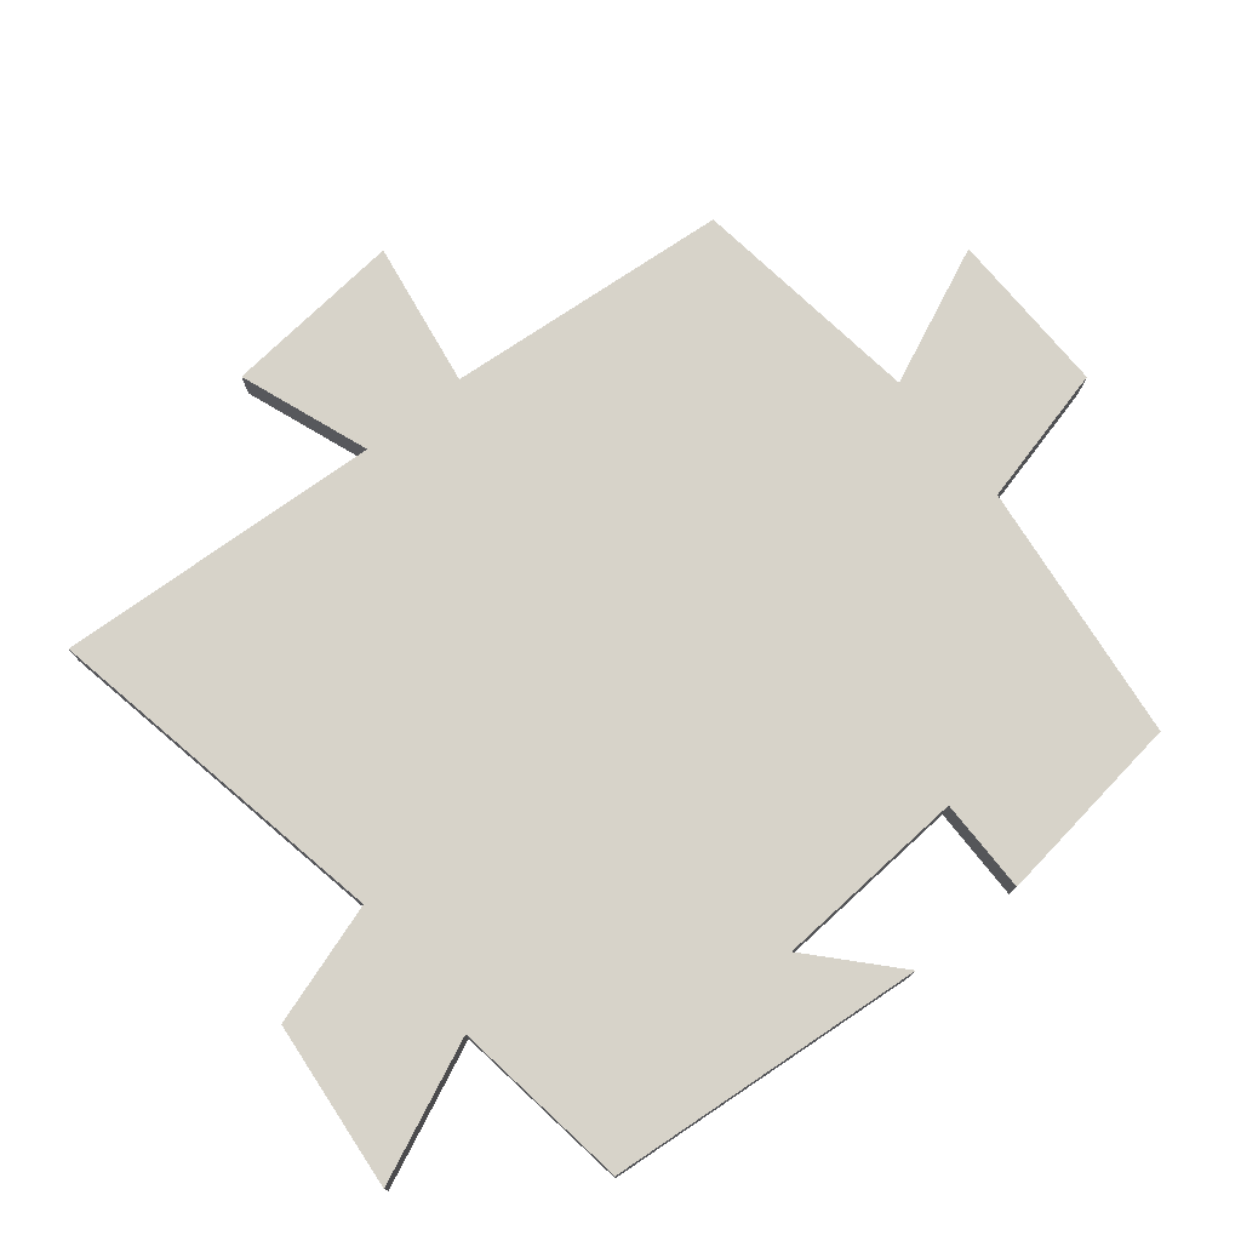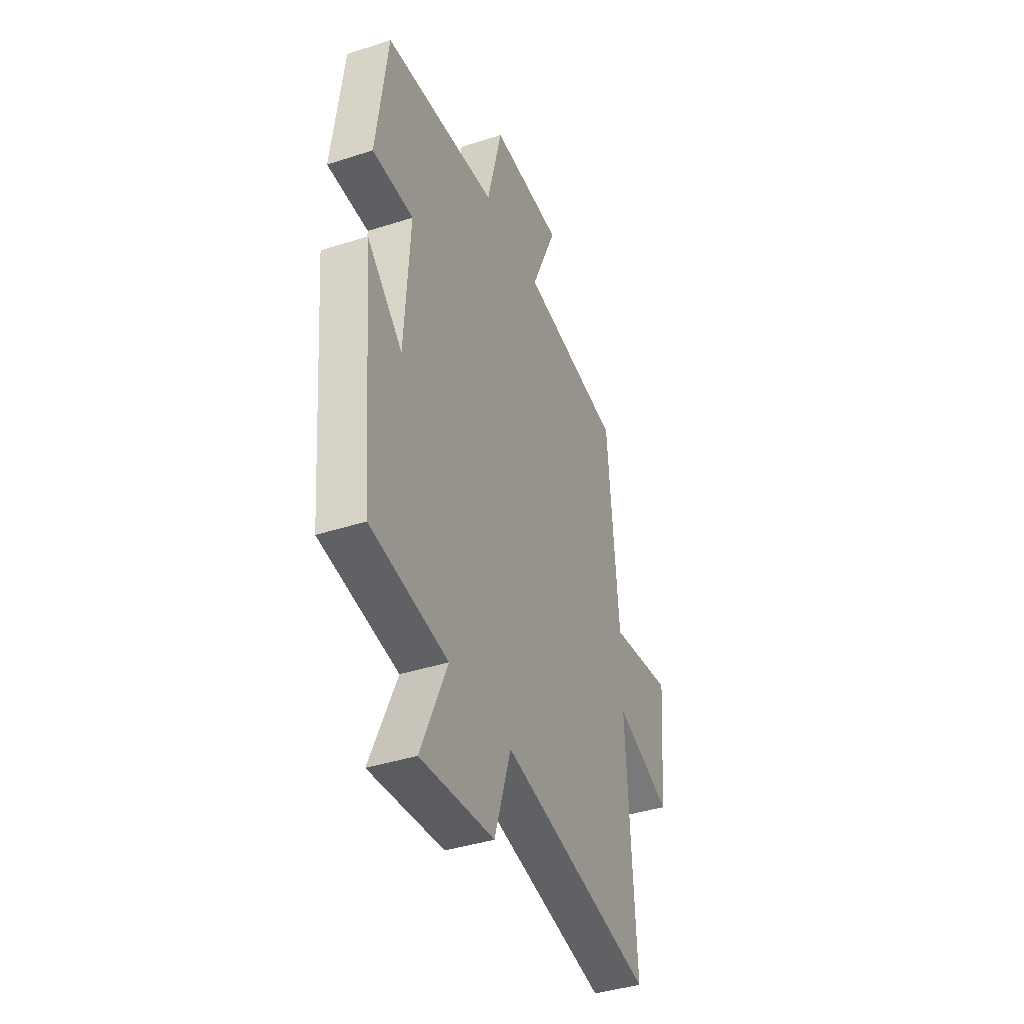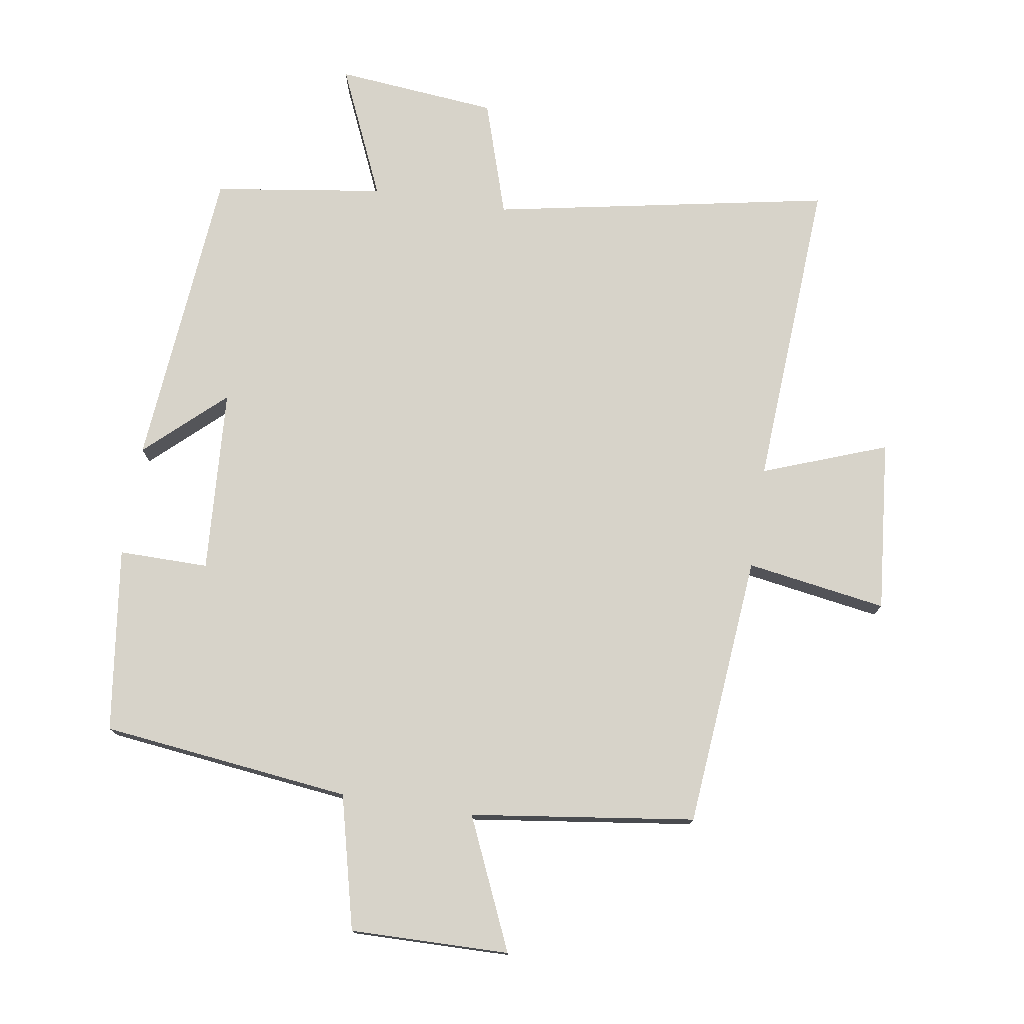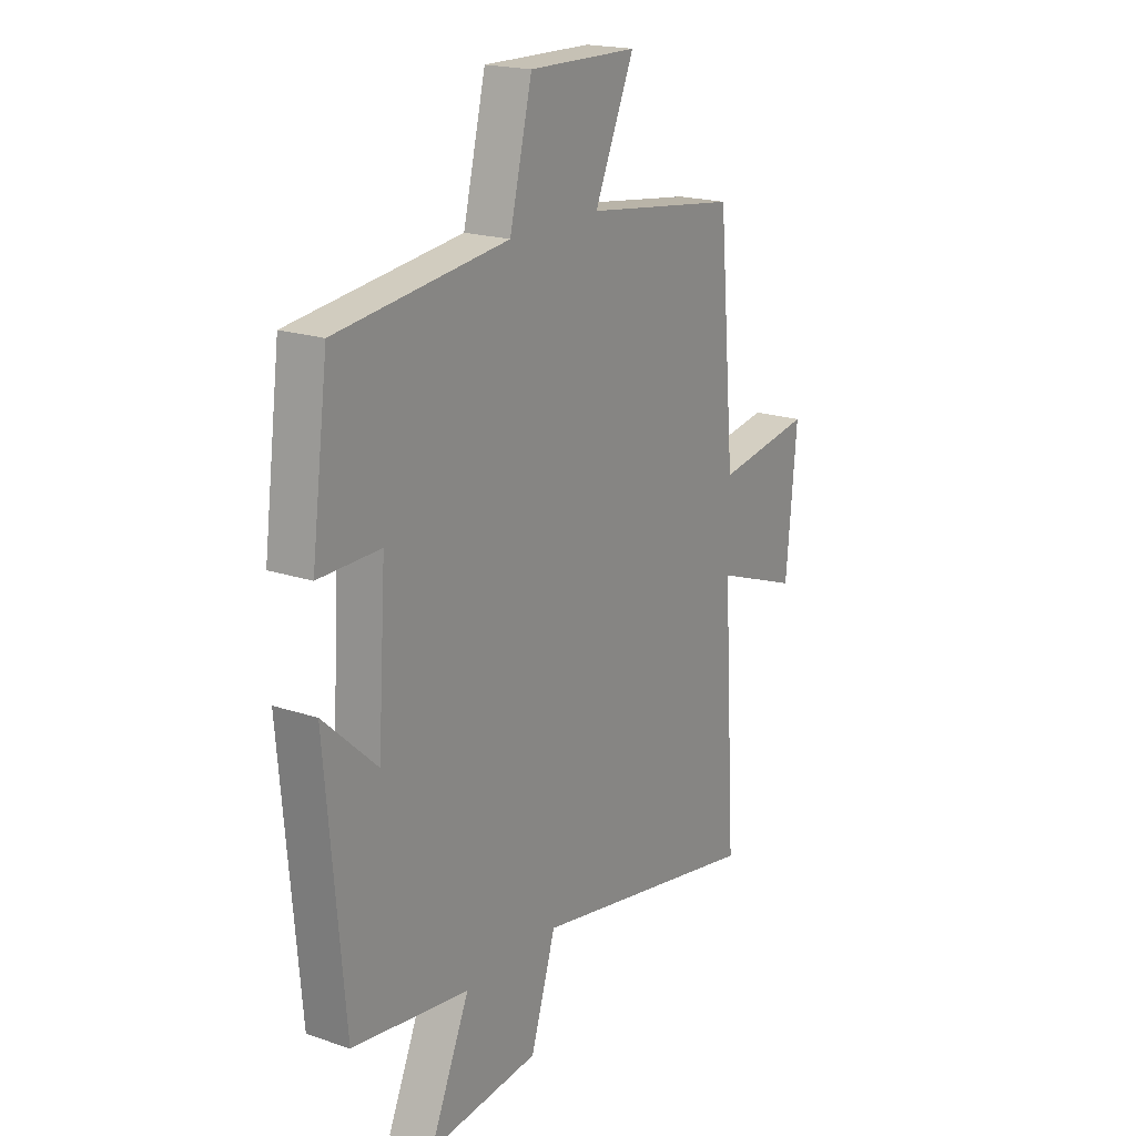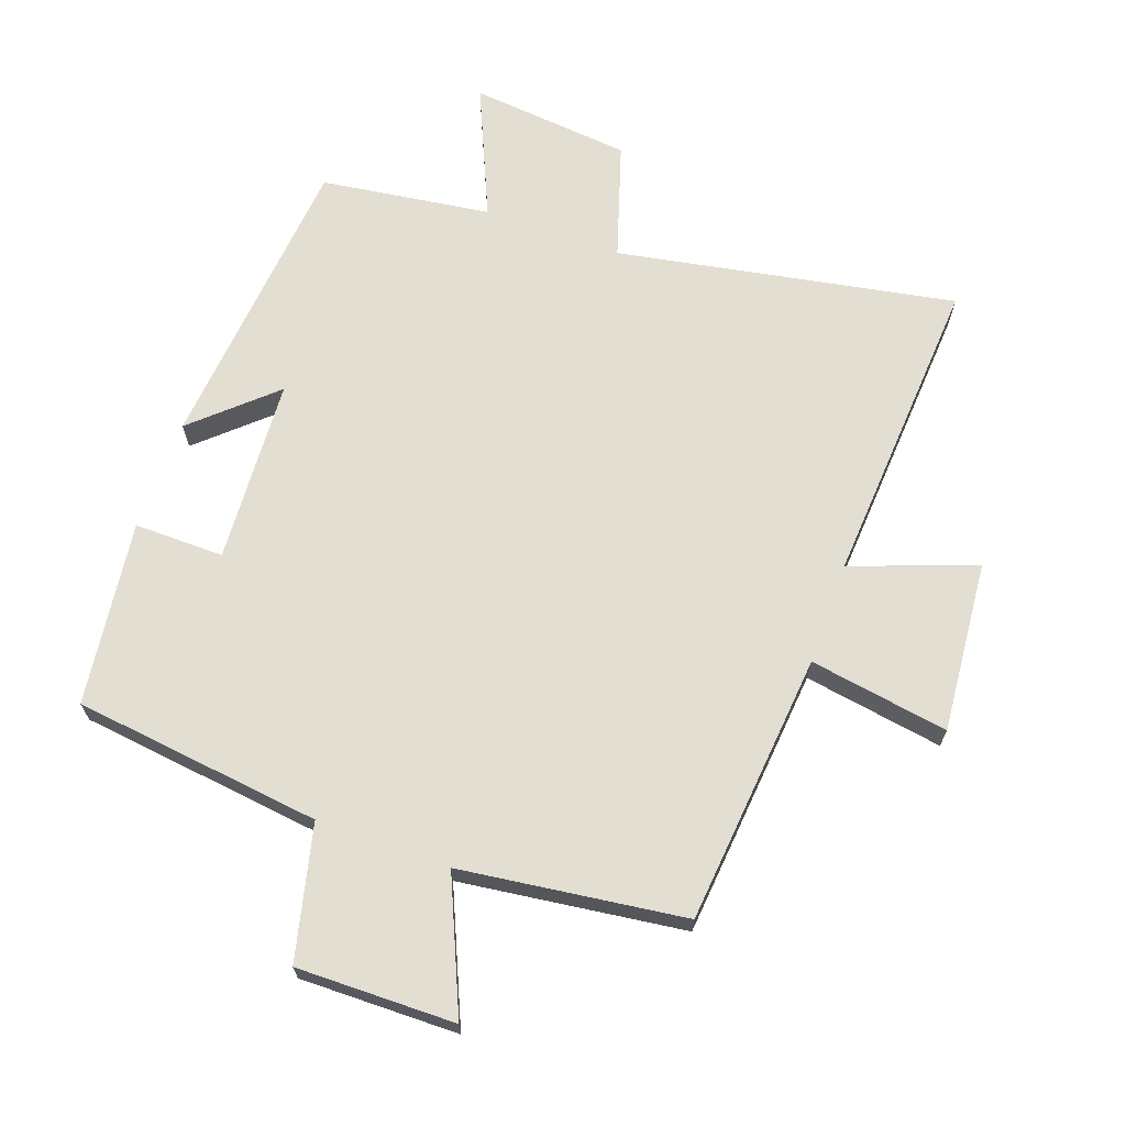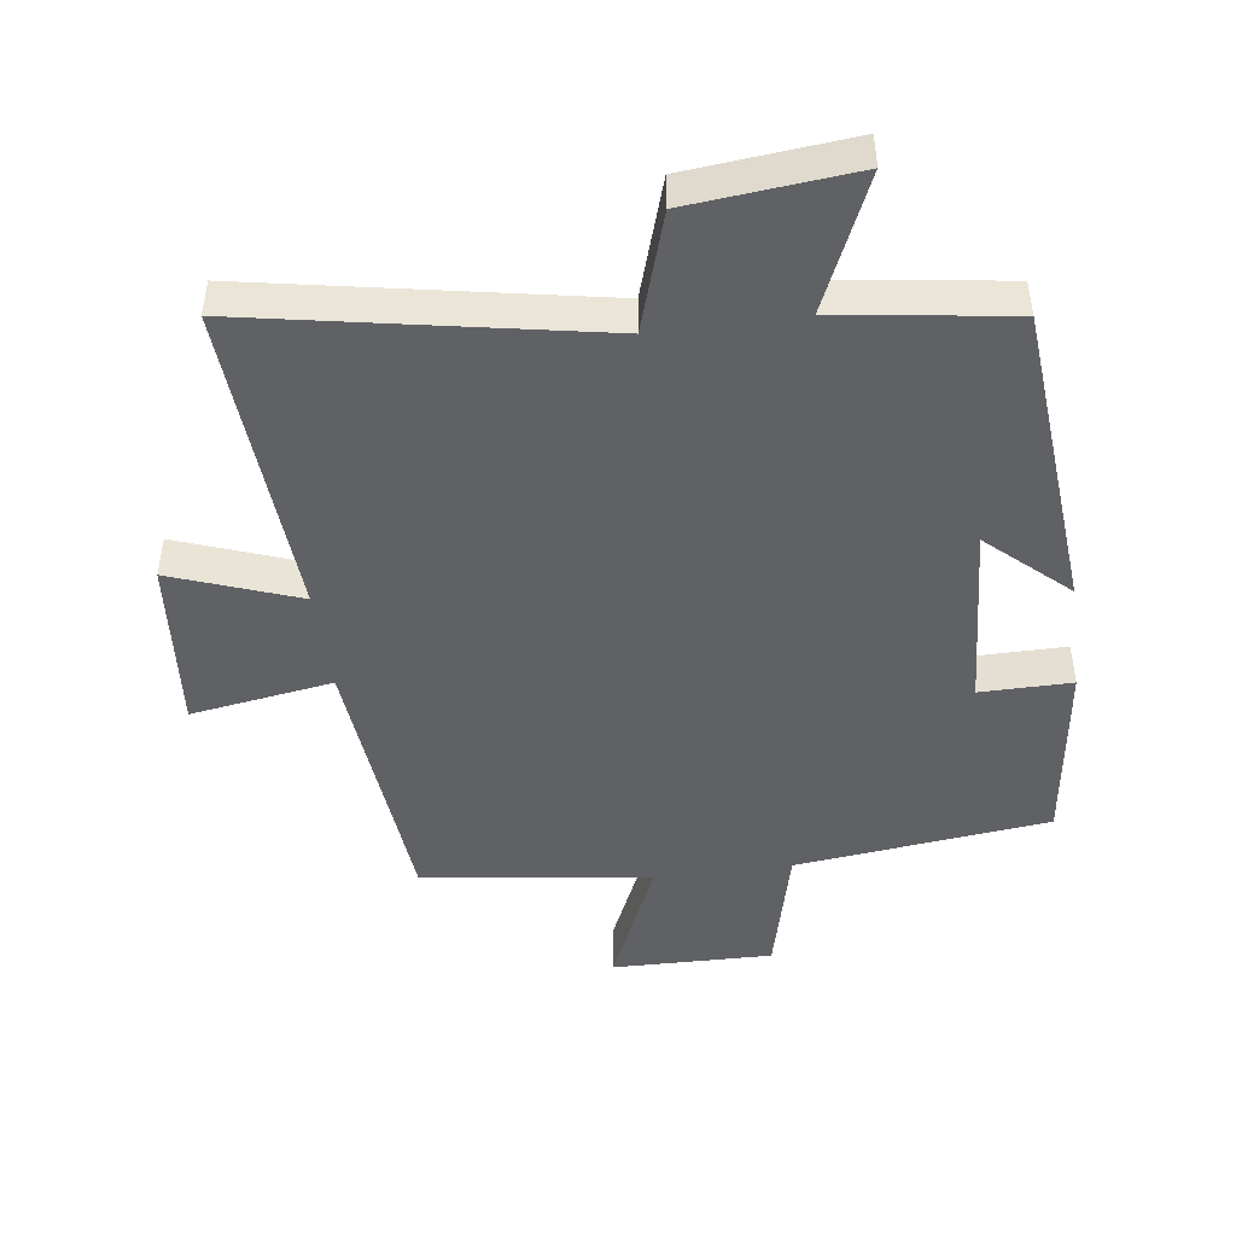
<metadata>
{"format":"obj","ext":"obj","renderer":"f3d","projection":"perspective","resolution":1024,"background":"white","views":[{"elev":76.1,"azim":-128.9,"up":"+Y"},{"elev":-39.9,"azim":-68.2,"up":"+Z"},{"elev":76.2,"azim":8.9,"up":"+Y"},{"elev":19.4,"azim":-57.6,"up":"+Z"},{"elev":67.6,"azim":19.9,"up":"+Y"},{"elev":-46.0,"azim":-172.3,"up":"+Y"}]}
</metadata>
<code>
v -0.463 0.07 0.455
v -0.083 0.07 0.5
v -0.033 0.07 0.704
v 0.209 0.07 0.7
v 0.121 0.07 0.5
v 0.463 0.07 0.454
v 0.5 0.07 0.038
v 0.713 0.07 0.072
v 0.689 0.07 -0.19
v 0.5 0.07 -0.12
v 0.529 0.07 -0.597
v 0.014 0.07 -0.5
v -0.042 0.07 -0.676
v -0.288 0.07 -0.7
v -0.2 0.07 -0.5
v -0.459 0.07 -0.463
v -0.5 0.07 0.001
v -0.381 0.07 -0.108
v -0.363 0.07 0.174
v -0.5 0.07 0.173
v -0.463 0 0.455
v -0.083 0 0.5
v -0.033 0 0.704
v 0.209 0 0.7
v 0.121 0 0.5
v 0.463 0 0.454
v 0.5 0 0.038
v 0.713 0 0.072
v 0.689 0 -0.19
v 0.5 0 -0.12
v 0.529 0 -0.597
v 0.014 0 -0.5
v -0.042 0 -0.676
v -0.288 0 -0.7
v -0.2 0 -0.5
v -0.459 0 -0.463
v -0.5 0 0.001
v -0.381 0 -0.108
v -0.363 0 0.174
v -0.5 0 0.173
f 19 20 1 2
f 18 19 2
f 15 16 17 18
f 15 18 2
f 12 13 14 15
f 12 15 2 3
f 10 11 12 3
f 7 8 9 10
f 5 6 7 10
f 5 10 3
f 3 4 5
f 22 21 40 39
f 22 39 38
f 38 37 36 35
f 22 38 35
f 35 34 33 32
f 23 22 35 32
f 23 32 31 30
f 30 29 28 27
f 30 27 26 25
f 23 30 25
f 25 24 23
f 1 21 22 2
f 2 22 23 3
f 3 23 24 4
f 4 24 25 5
f 5 25 26 6
f 6 26 27 7
f 7 27 28 8
f 8 28 29 9
f 9 29 30 10
f 10 30 31 11
f 11 31 32 12
f 12 32 33 13
f 13 33 34 14
f 14 34 35 15
f 15 35 36 16
f 16 36 37 17
f 17 37 38 18
f 18 38 39 19
f 19 39 40 20
f 20 40 21 1

</code>
